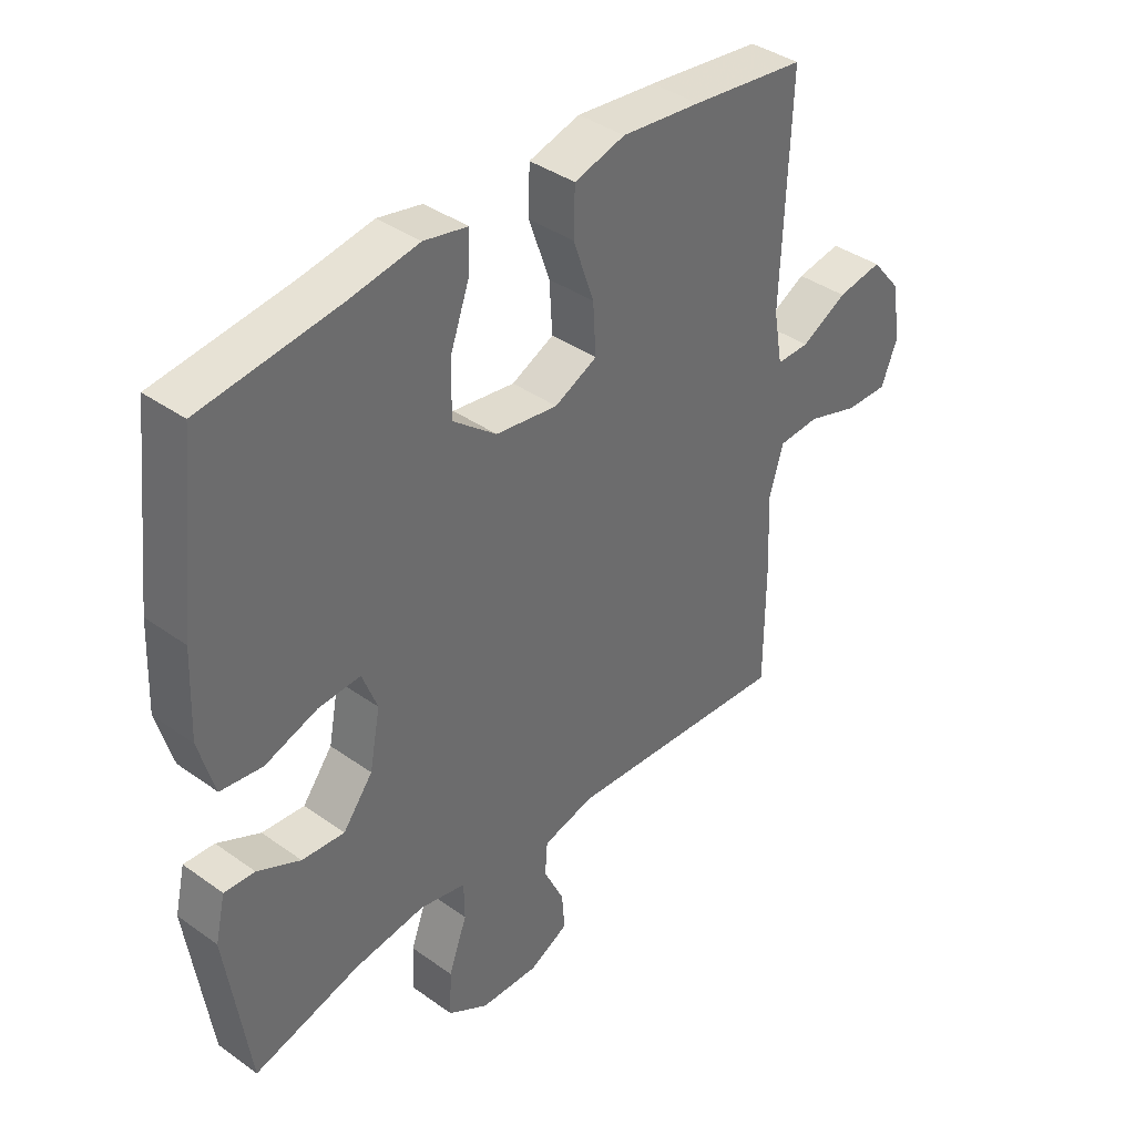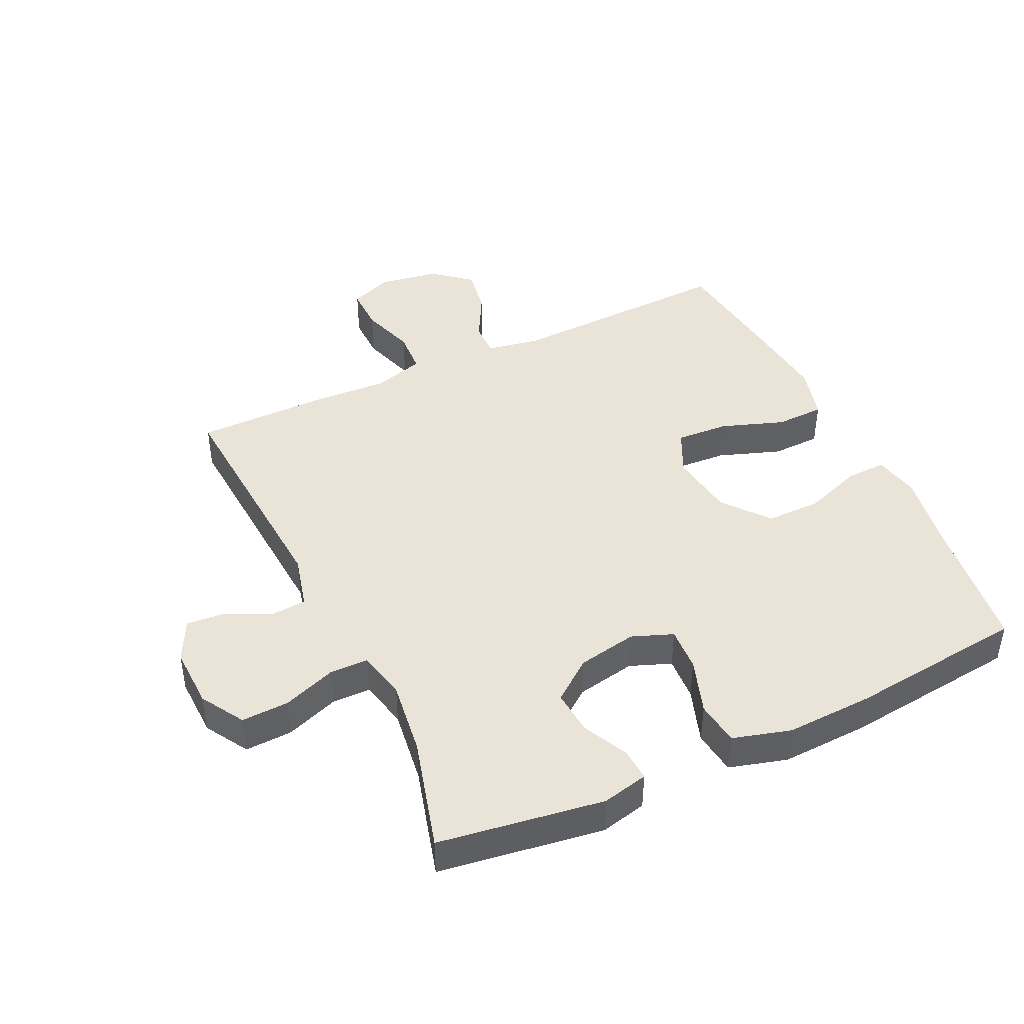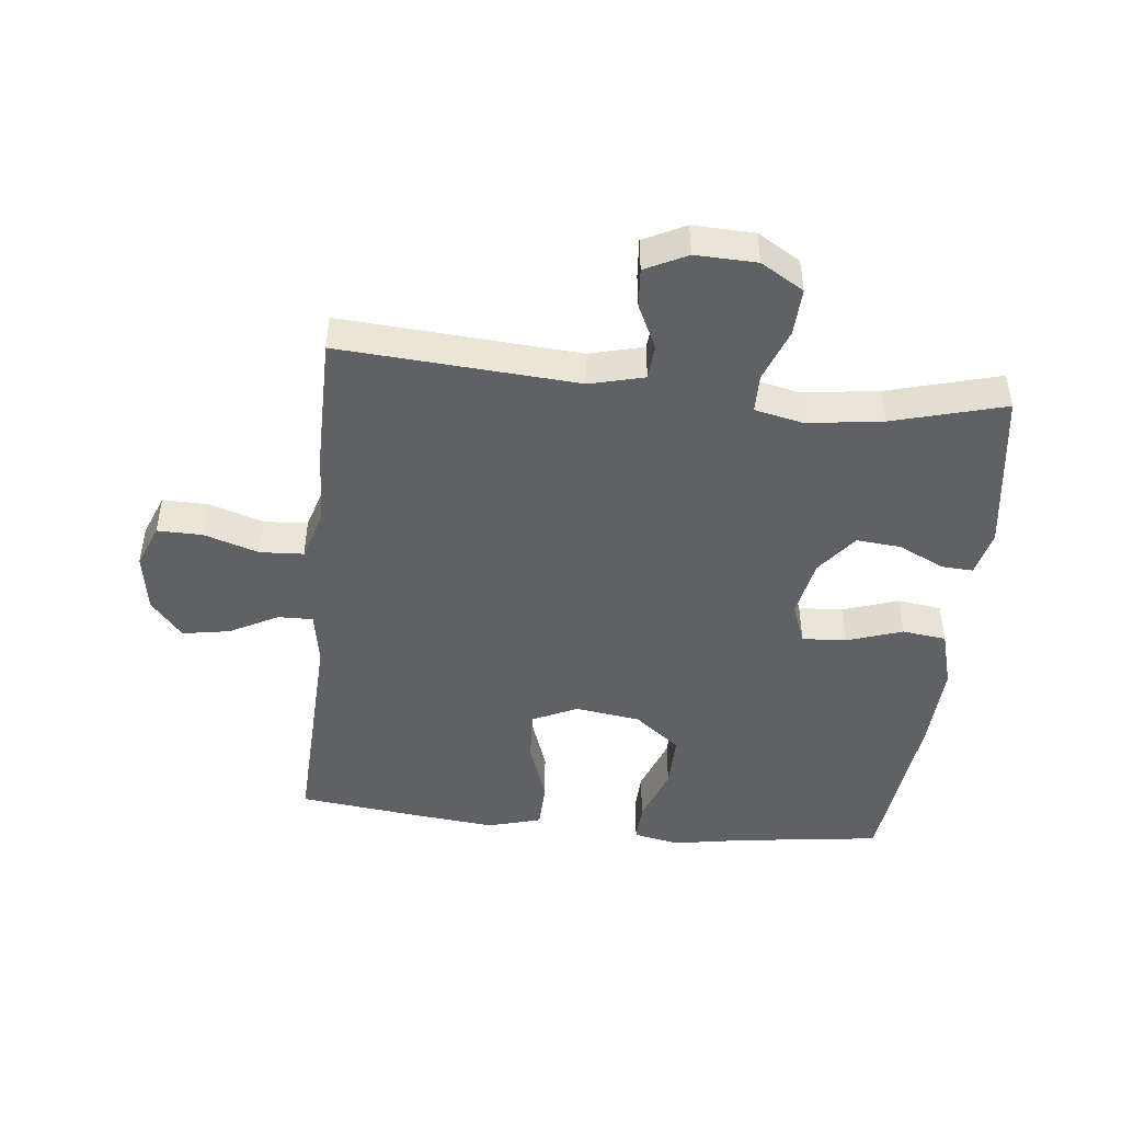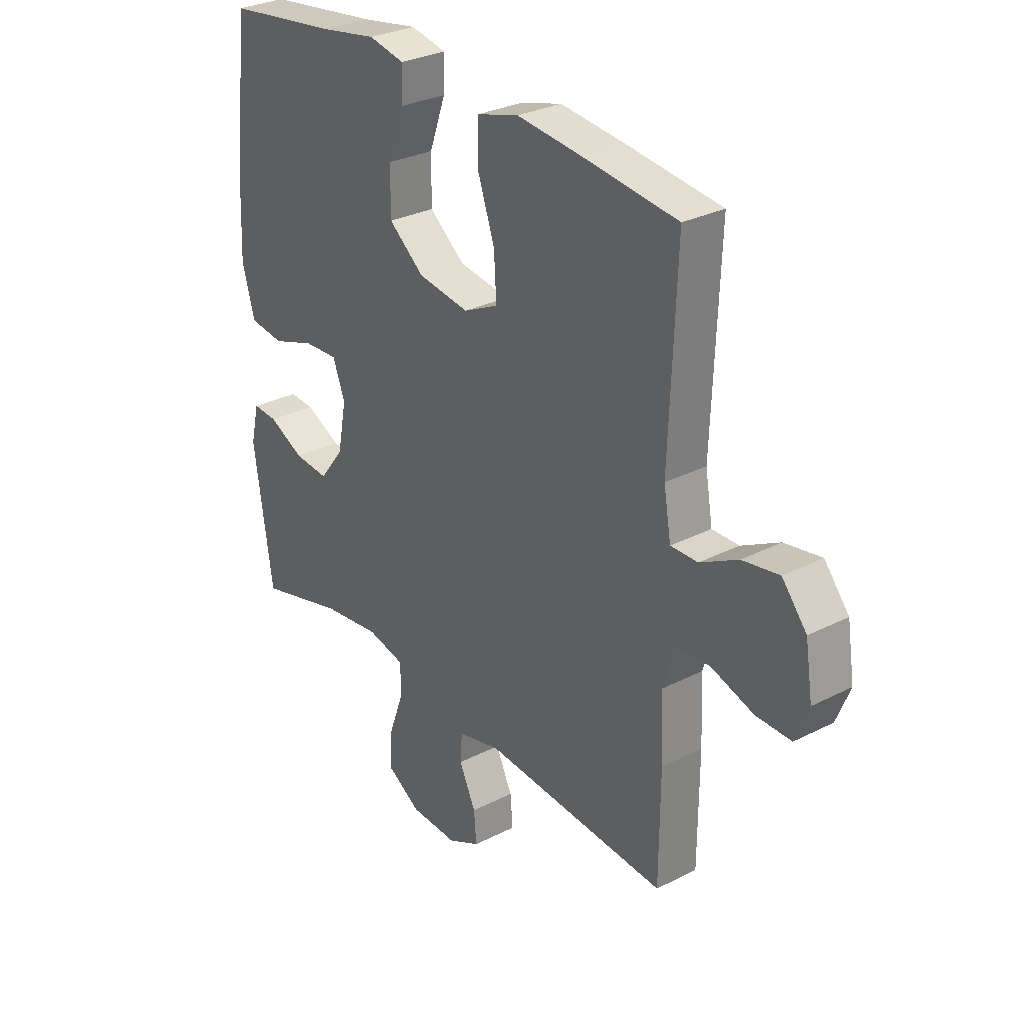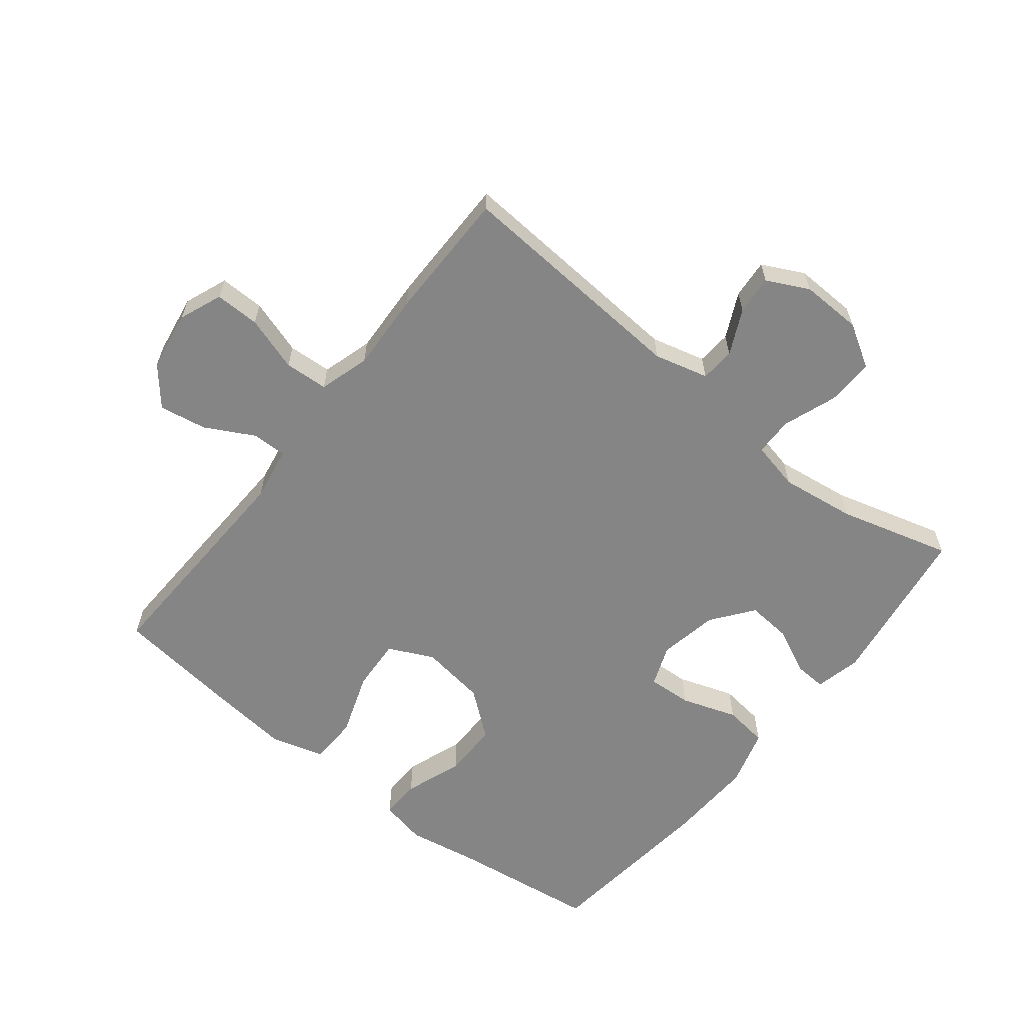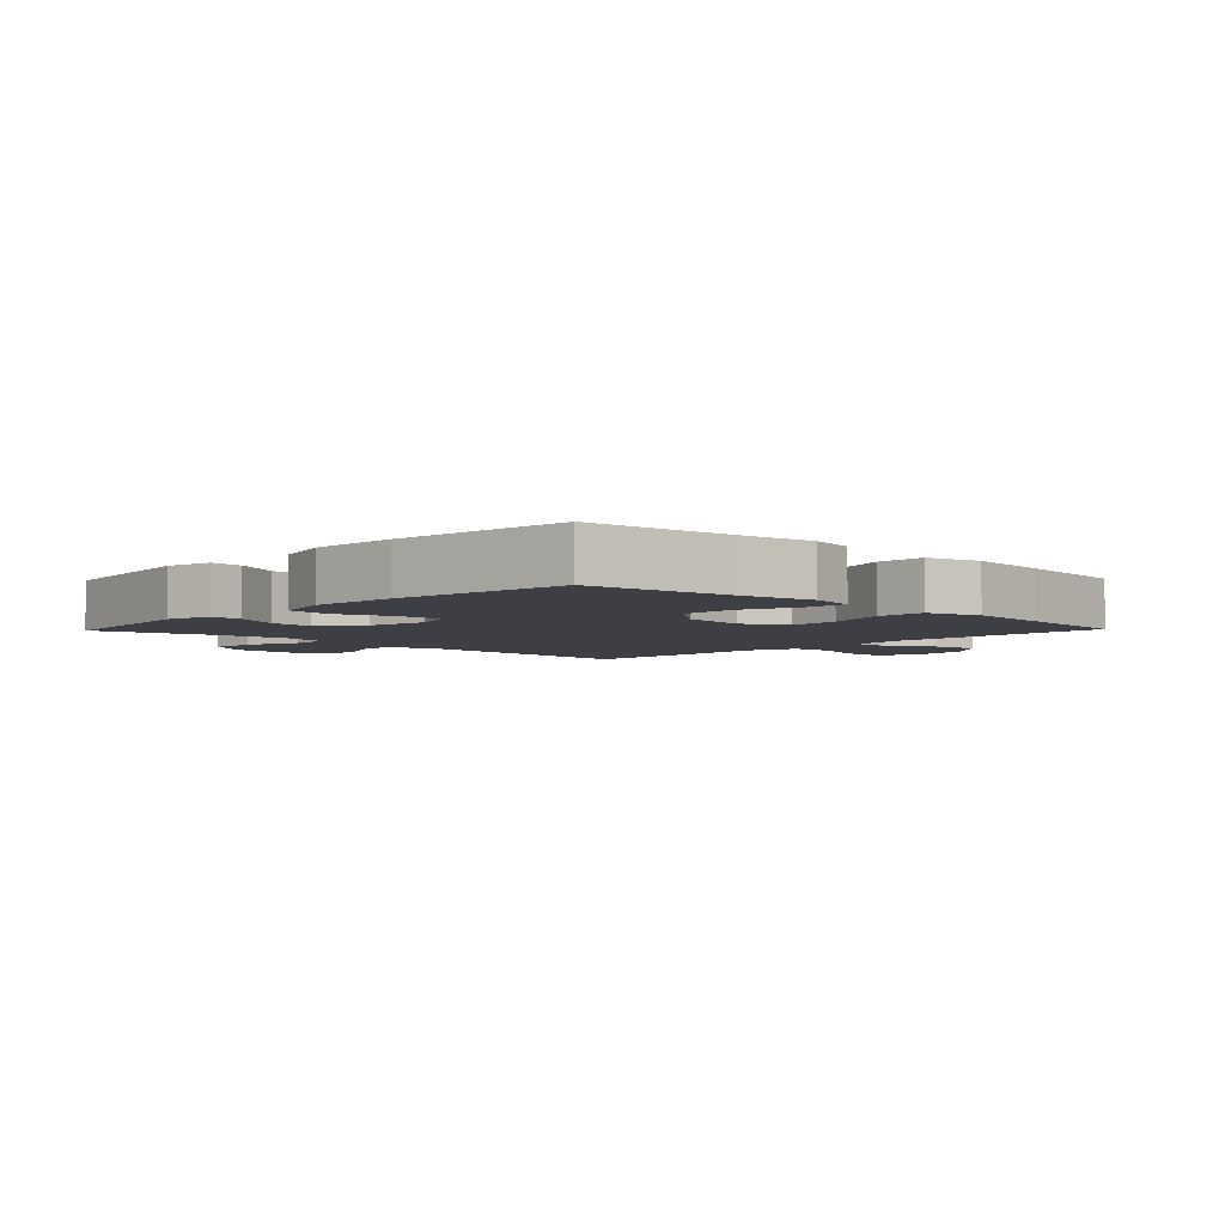
<metadata>
{"format":"obj","ext":"obj","renderer":"f3d","projection":"perspective","resolution":1024,"background":"white","views":[{"elev":38.9,"azim":-48.2,"up":"+Z"},{"elev":43.5,"azim":-115.3,"up":"+Y"},{"elev":-46.1,"azim":173.8,"up":"+Y"},{"elev":29.7,"azim":53.1,"up":"+Z"},{"elev":-61.7,"azim":141.6,"up":"+Y"},{"elev":-4.4,"azim":-43.8,"up":"+Y"}]}
</metadata>
<code>
v -0.5 0.07 -0.5
v -0.538 0.07 -0.239
v -0.521 0.07 -0.166
v -0.47 0.07 -0.169
v -0.398 0.07 -0.204
v -0.327 0.07 -0.21
v -0.277 0.07 -0.145
v -0.259 0.07 -0.051
v -0.284 0.07 0.014
v -0.354 0.07 0.01
v -0.442 0.07 -0.02
v -0.512 0.07 -0.011
v -0.538 0.07 0.081
v -0.532 0.07 0.219
v -0.5 0.07 0.5
v -0.272 0.07 0.53
v -0.156 0.07 0.55
v -0.083 0.07 0.535
v -0.085 0.07 0.472
v -0.118 0.07 0.38
v -0.119 0.07 0.292
v -0.046 0.07 0.234
v 0.058 0.07 0.219
v 0.129 0.07 0.253
v 0.124 0.07 0.336
v 0.089 0.07 0.436
v 0.091 0.07 0.513
v 0.176 0.07 0.537
v 0.309 0.07 0.523
v 0.5 0.07 0.5
v 0.486 0.07 0.14
v 0.501 0.07 0.054
v 0.556 0.07 0.055
v 0.633 0.07 0.096
v 0.708 0.07 0.109
v 0.758 0.07 0.049
v 0.773 0.07 -0.046
v 0.746 0.07 -0.114
v 0.675 0.07 -0.113
v 0.588 0.07 -0.085
v 0.519 0.07 -0.089
v 0.495 0.07 -0.169
v 0.501 0.07 -0.292
v 0.5 0.07 -0.5
v 0.123 0.07 -0.474
v 0.037 0.07 -0.496
v 0.033 0.07 -0.551
v 0.067 0.07 -0.622
v 0.072 0.07 -0.684
v 0.006 0.07 -0.717
v -0.091 0.07 -0.714
v -0.159 0.07 -0.673
v -0.156 0.07 -0.598
v -0.125 0.07 -0.513
v -0.126 0.07 -0.452
v -0.203 0.07 -0.435
v -0.322 0.07 -0.451
v -0.5 0 -0.5
v -0.538 0 -0.239
v -0.521 0 -0.166
v -0.47 0 -0.169
v -0.398 0 -0.204
v -0.327 0 -0.21
v -0.277 0 -0.145
v -0.259 0 -0.051
v -0.284 0 0.014
v -0.354 0 0.01
v -0.442 0 -0.02
v -0.512 0 -0.011
v -0.538 0 0.081
v -0.532 0 0.219
v -0.5 0 0.5
v -0.272 0 0.53
v -0.156 0 0.55
v -0.083 0 0.535
v -0.085 0 0.472
v -0.118 0 0.38
v -0.119 0 0.292
v -0.046 0 0.234
v 0.058 0 0.219
v 0.129 0 0.253
v 0.124 0 0.336
v 0.089 0 0.436
v 0.091 0 0.513
v 0.176 0 0.537
v 0.309 0 0.523
v 0.5 0 0.5
v 0.486 0 0.14
v 0.501 0 0.054
v 0.556 0 0.055
v 0.633 0 0.096
v 0.708 0 0.109
v 0.758 0 0.049
v 0.773 0 -0.046
v 0.746 0 -0.114
v 0.675 0 -0.113
v 0.588 0 -0.085
v 0.519 0 -0.089
v 0.495 0 -0.169
v 0.501 0 -0.292
v 0.5 0 -0.5
v 0.123 0 -0.474
v 0.037 0 -0.496
v 0.033 0 -0.551
v 0.067 0 -0.622
v 0.072 0 -0.684
v 0.006 0 -0.717
v -0.091 0 -0.714
v -0.159 0 -0.673
v -0.156 0 -0.598
v -0.125 0 -0.513
v -0.126 0 -0.452
v -0.203 0 -0.435
v -0.322 0 -0.451
f 52 53 54
f 51 52 54
f 50 51 54
f 49 50 54
f 48 49 54
f 47 48 54
f 46 47 54 55
f 45 46 55
f 45 55 56
f 44 45 56
f 43 44 56
f 42 43 56
f 38 39 40
f 37 38 40
f 36 37 40
f 35 36 40
f 34 35 40
f 33 34 40
f 32 33 40 41
f 42 56 57
f 41 42 57
f 32 41 57
f 31 32 57
f 29 30 31
f 28 29 31
f 27 28 31
f 26 27 31
f 25 26 31
f 18 19 20
f 17 18 20
f 16 17 20
f 16 20 21
f 15 16 21
f 14 15 21
f 13 14 21
f 12 13 21
f 11 12 21
f 10 11 21
f 9 10 21 22
f 3 4 5
f 2 3 5
f 1 2 5
f 57 1 5
f 57 5 6
f 31 57 6 7
f 24 25 31
f 31 7 8
f 24 31 8
f 23 24 8
f 8 9 22 23
f 111 110 109
f 111 109 108
f 111 108 107
f 111 107 106
f 111 106 105
f 111 105 104
f 112 111 104 103
f 112 103 102
f 113 112 102
f 113 102 101
f 113 101 100
f 113 100 99
f 97 96 95
f 97 95 94
f 97 94 93
f 97 93 92
f 97 92 91
f 97 91 90
f 98 97 90 89
f 114 113 99
f 114 99 98
f 114 98 89
f 114 89 88
f 88 87 86
f 88 86 85
f 88 85 84
f 88 84 83
f 88 83 82
f 77 76 75
f 77 75 74
f 77 74 73
f 78 77 73
f 78 73 72
f 78 72 71
f 78 71 70
f 78 70 69
f 78 69 68
f 78 68 67
f 79 78 67 66
f 62 61 60
f 62 60 59
f 62 59 58
f 62 58 114
f 63 62 114
f 64 63 114 88
f 88 82 81
f 65 64 88
f 65 88 81
f 65 81 80
f 80 79 66 65
f 1 58 59 2
f 2 59 60 3
f 3 60 61 4
f 4 61 62 5
f 5 62 63 6
f 6 63 64 7
f 7 64 65 8
f 8 65 66 9
f 9 66 67 10
f 10 67 68 11
f 11 68 69 12
f 12 69 70 13
f 13 70 71 14
f 14 71 72 15
f 15 72 73 16
f 16 73 74 17
f 17 74 75 18
f 18 75 76 19
f 19 76 77 20
f 20 77 78 21
f 21 78 79 22
f 22 79 80 23
f 23 80 81 24
f 24 81 82 25
f 25 82 83 26
f 26 83 84 27
f 27 84 85 28
f 28 85 86 29
f 29 86 87 30
f 30 87 88 31
f 31 88 89 32
f 32 89 90 33
f 33 90 91 34
f 34 91 92 35
f 35 92 93 36
f 36 93 94 37
f 37 94 95 38
f 38 95 96 39
f 39 96 97 40
f 40 97 98 41
f 41 98 99 42
f 42 99 100 43
f 43 100 101 44
f 44 101 102 45
f 45 102 103 46
f 46 103 104 47
f 47 104 105 48
f 48 105 106 49
f 49 106 107 50
f 50 107 108 51
f 51 108 109 52
f 52 109 110 53
f 53 110 111 54
f 54 111 112 55
f 55 112 113 56
f 56 113 114 57
f 57 114 58 1

</code>
